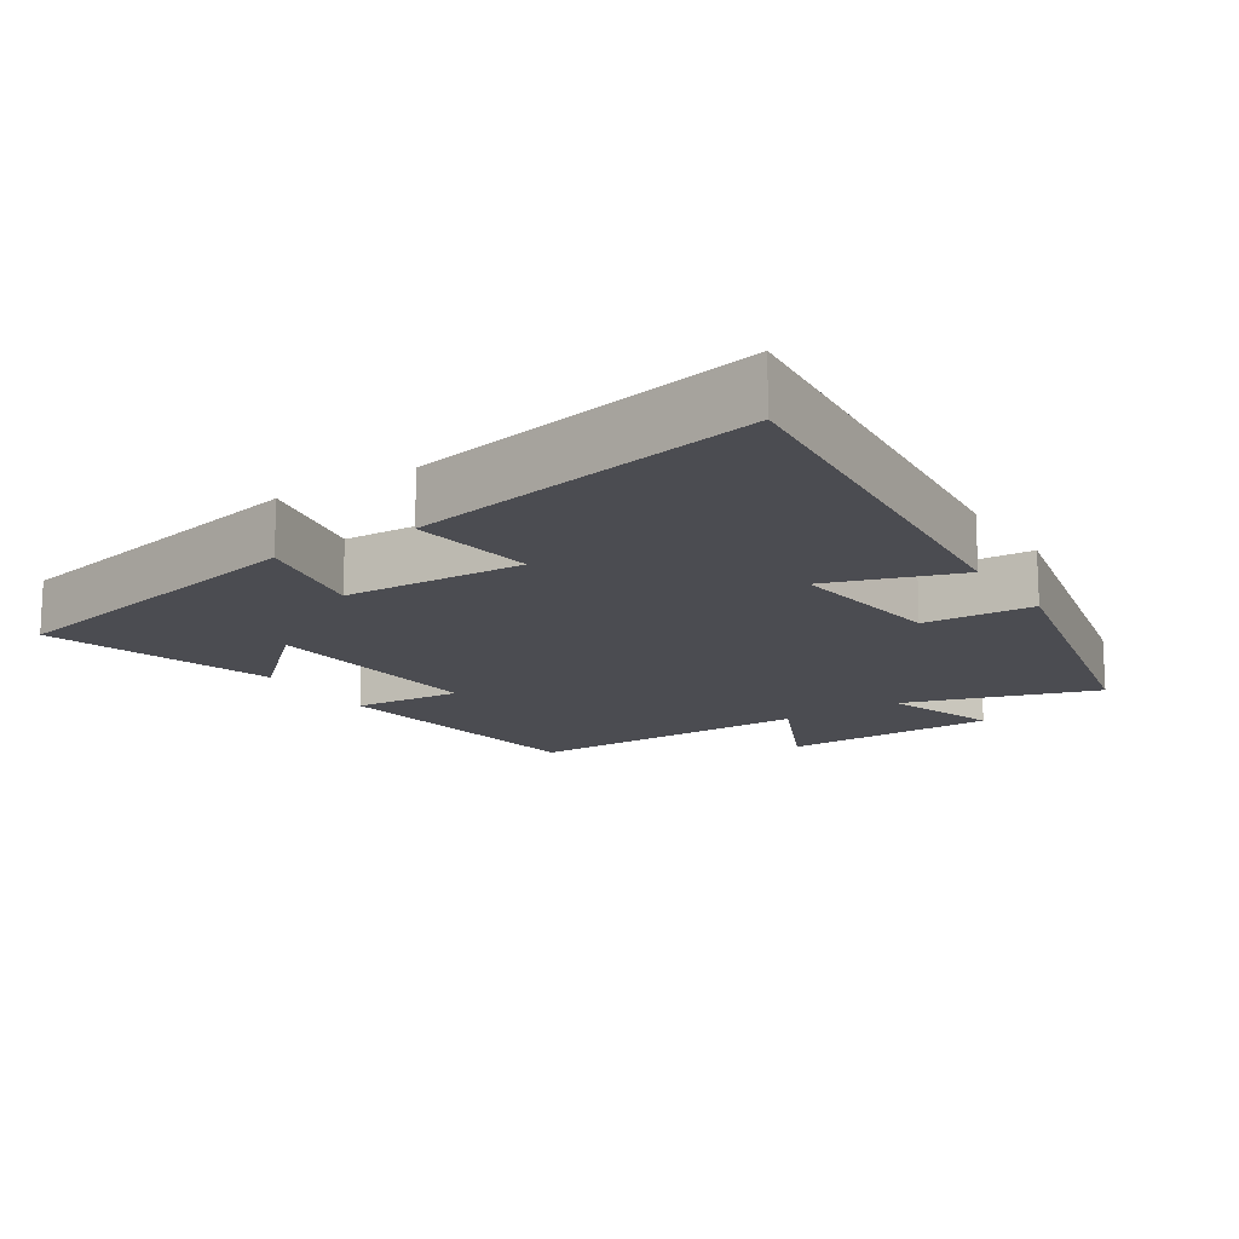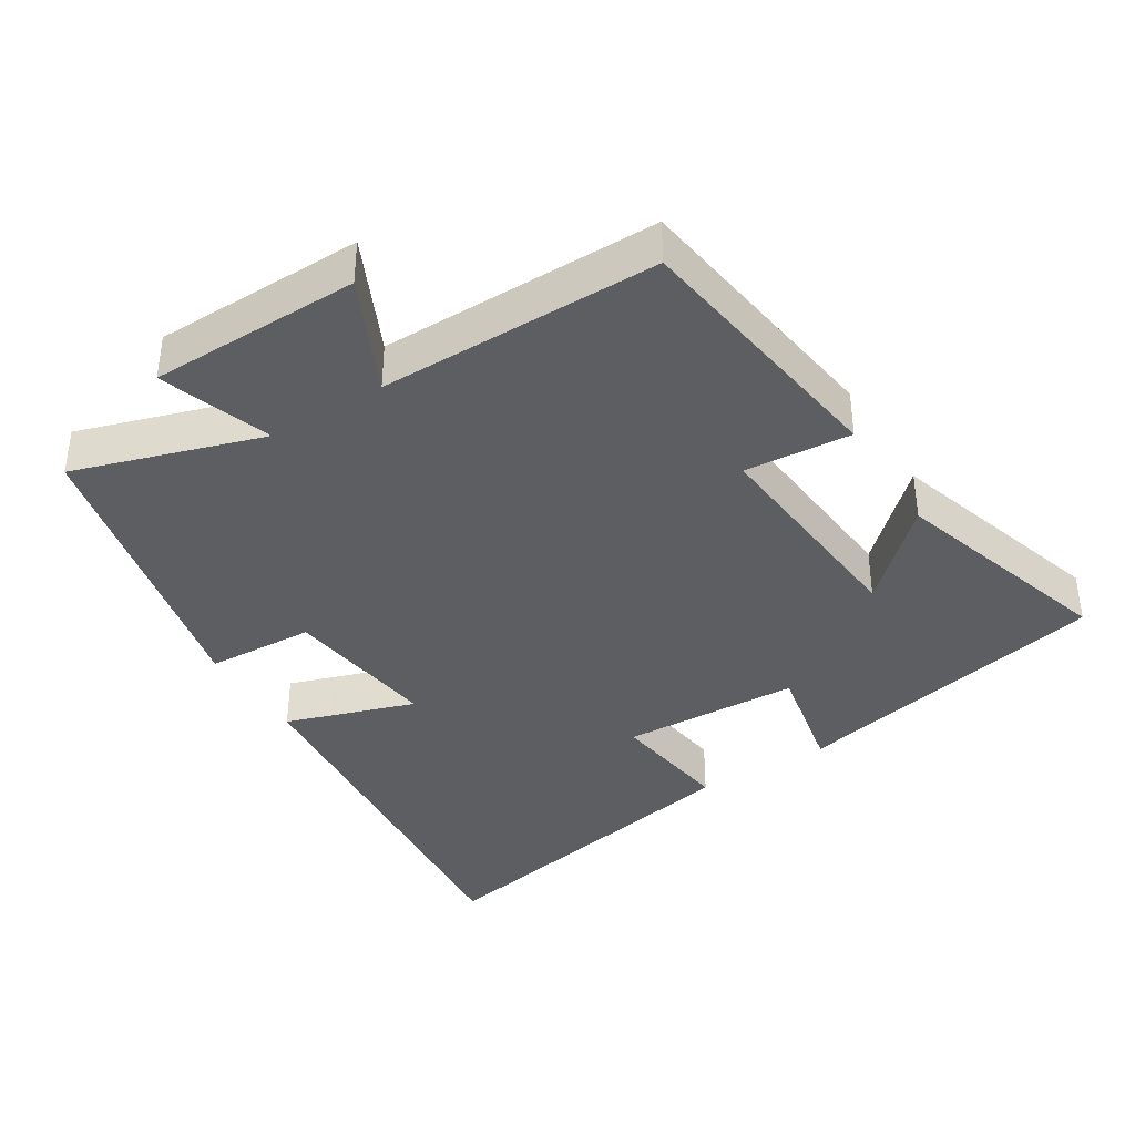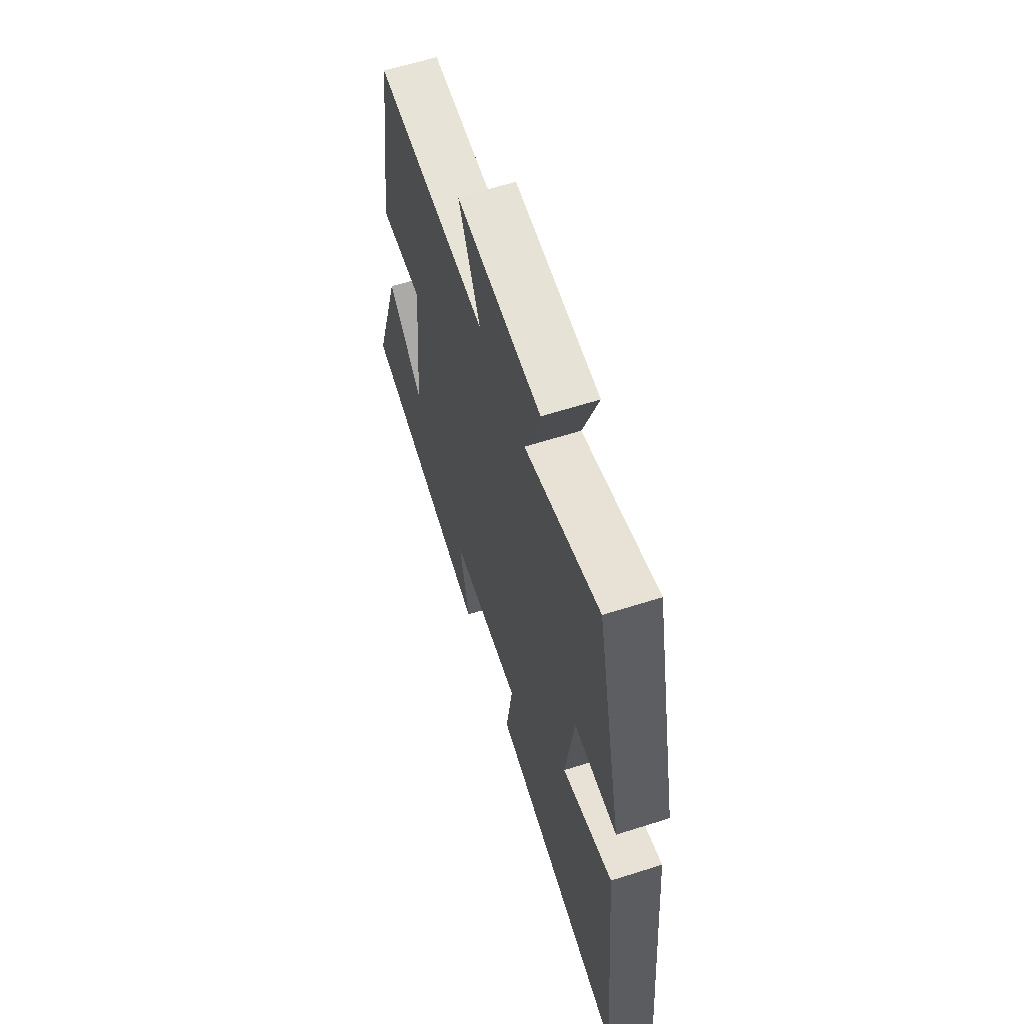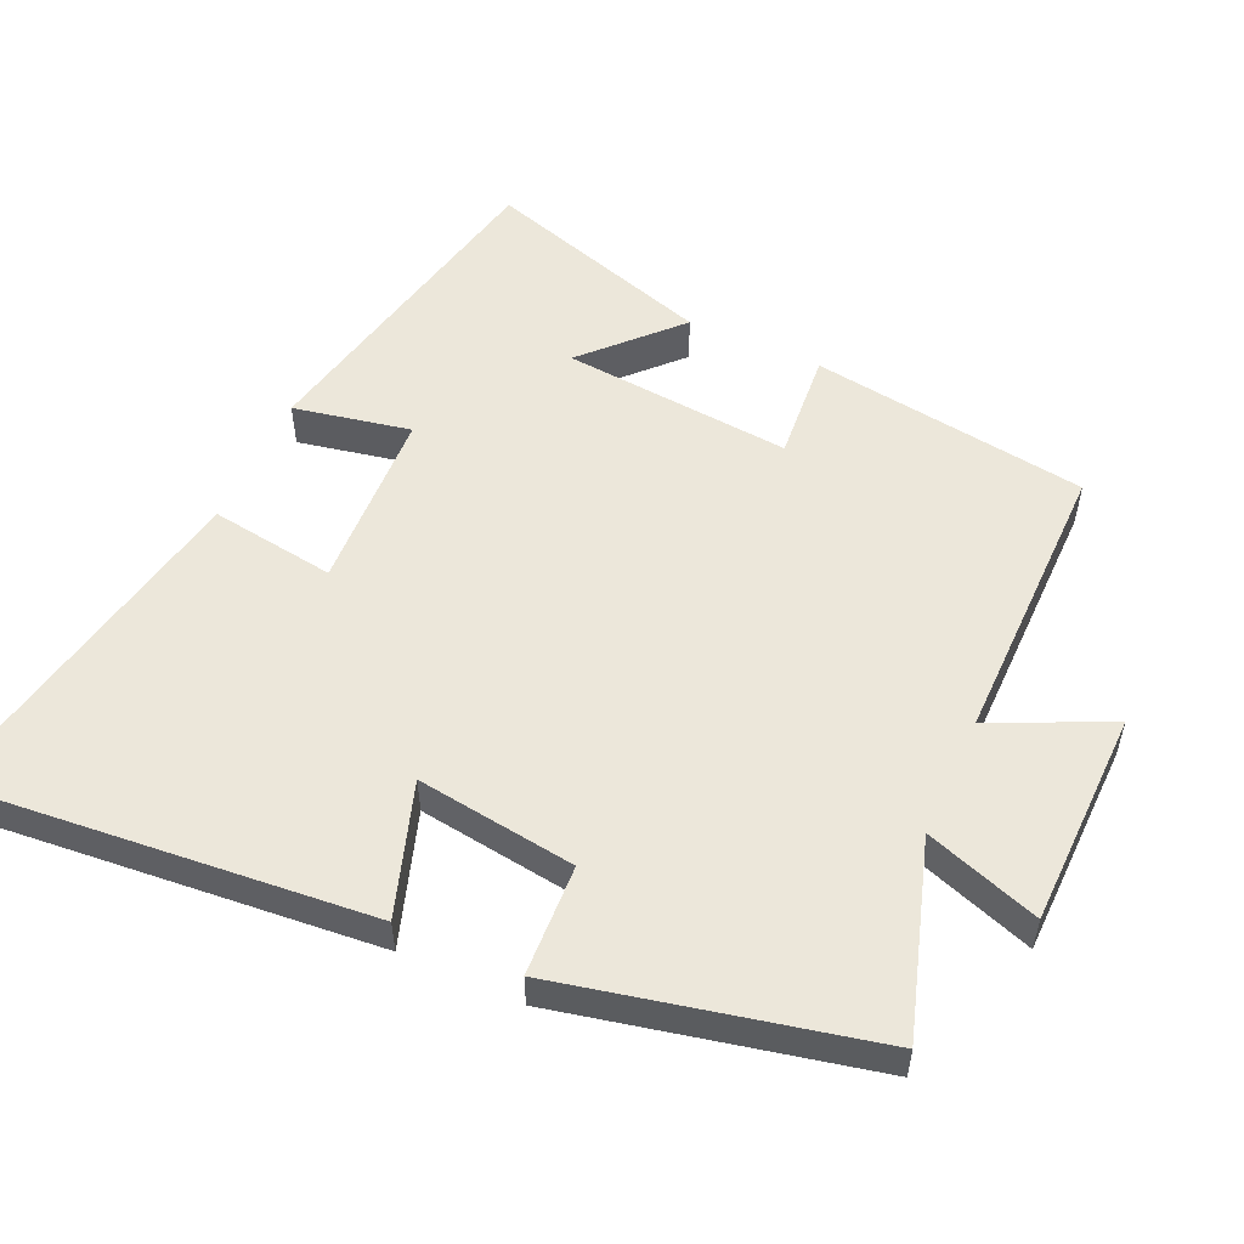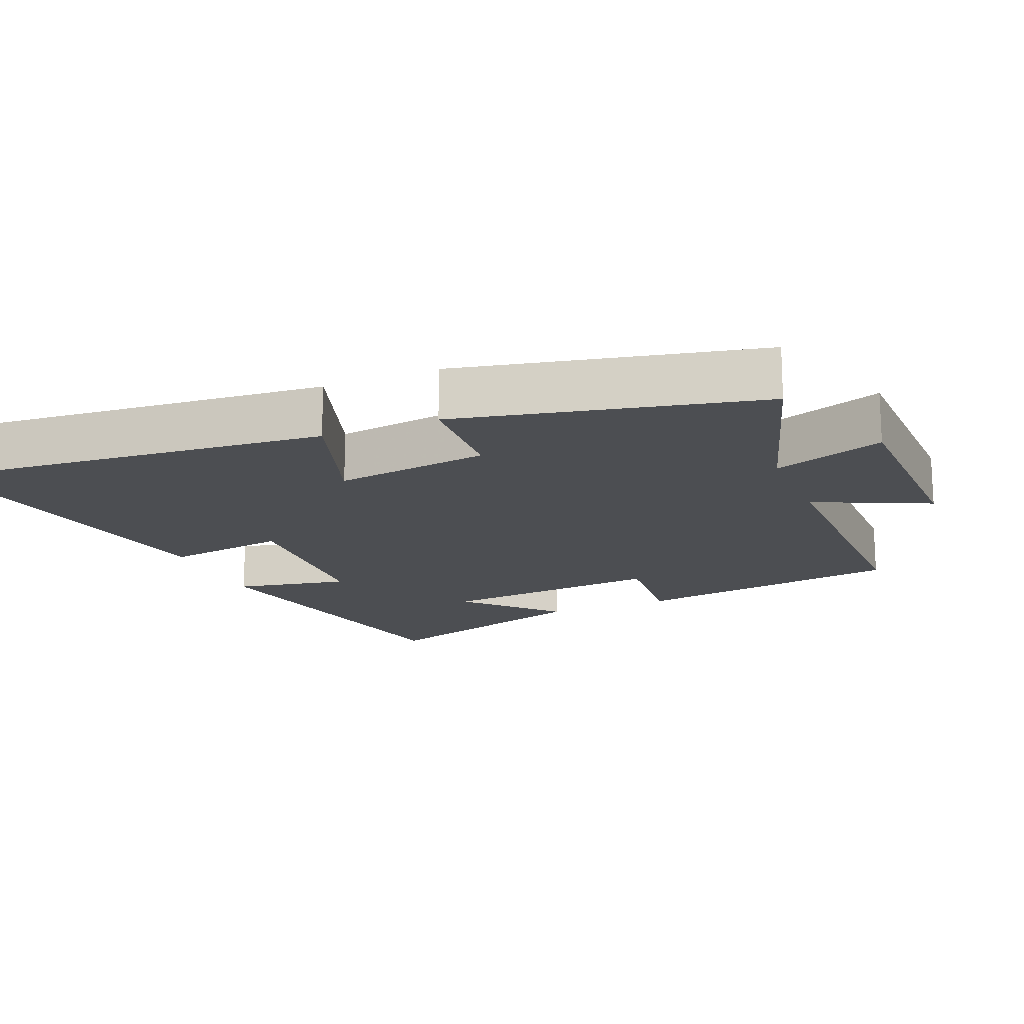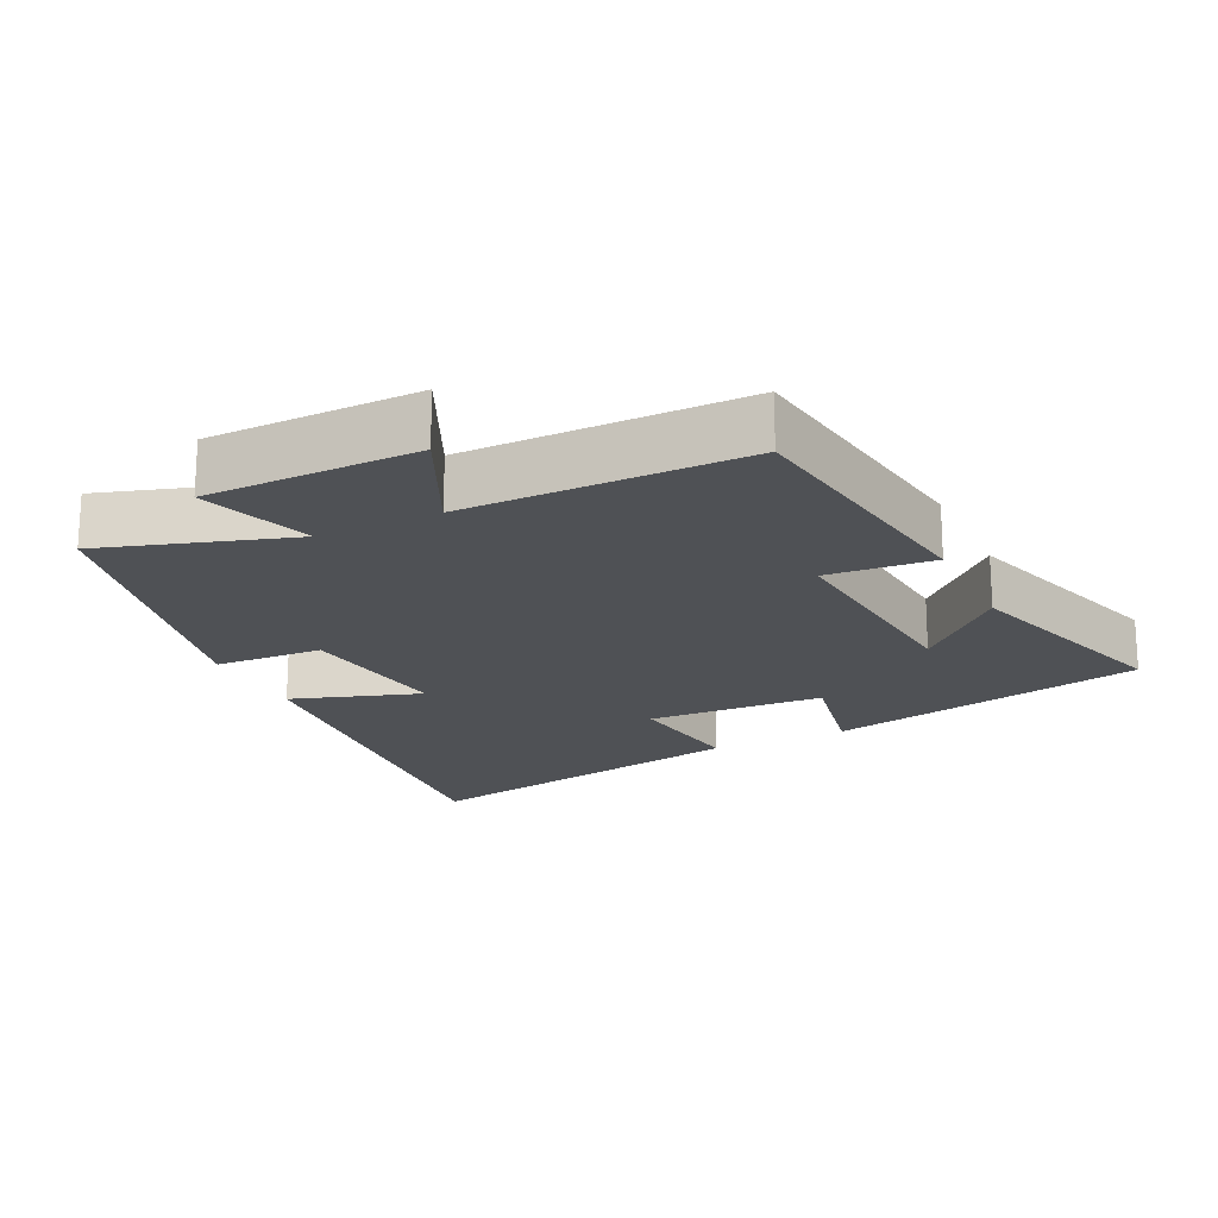
<metadata>
{"format":"obj","ext":"obj","renderer":"f3d","projection":"perspective","resolution":1024,"background":"white","views":[{"elev":-15.5,"azim":-147.1,"up":"+Y"},{"elev":-38.7,"azim":31.9,"up":"+Y"},{"elev":62.2,"azim":-107.9,"up":"+Z"},{"elev":53.7,"azim":-65.5,"up":"+Y"},{"elev":-16.9,"azim":-67.2,"up":"+Y"},{"elev":-19.5,"azim":25.8,"up":"+Y"}]}
</metadata>
<code>
v 0.6 0.07 -0.403
v 0.139 0.07 -0.5
v 0.172 0.07 -0.336
v -0.084 0.07 -0.324
v -0.059 0.07 -0.5
v -0.553 0.07 -0.594
v -0.5 0.07 -0.018
v -0.314 0.07 -0.08
v -0.344 0.07 0.144
v -0.5 0.07 0.152
v -0.403 0.07 0.586
v -0.132 0.07 0.5
v -0.187 0.07 0.661
v 0.117 0.07 0.665
v 0.04 0.07 0.5
v 0.445 0.07 0.5
v 0.5 0.07 0.11
v 0.346 0.07 0.123
v 0.374 0.07 -0.199
v 0.5 0.07 -0.08
v 0.6 0 -0.403
v 0.139 0 -0.5
v 0.172 0 -0.336
v -0.084 0 -0.324
v -0.059 0 -0.5
v -0.553 0 -0.594
v -0.5 0 -0.018
v -0.314 0 -0.08
v -0.344 0 0.144
v -0.5 0 0.152
v -0.403 0 0.586
v -0.132 0 0.5
v -0.187 0 0.661
v 0.117 0 0.665
v 0.04 0 0.5
v 0.445 0 0.5
v 0.5 0 0.11
v 0.346 0 0.123
v 0.374 0 -0.199
v 0.5 0 -0.08
f 19 20 1 2
f 18 19 2 3
f 15 16 17 18
f 15 18 3 4
f 12 13 14 15
f 12 15 4
f 9 10 11 12
f 8 9 12 4
f 6 7 8
f 5 6 8
f 4 5 8
f 22 21 40 39
f 23 22 39 38
f 38 37 36 35
f 24 23 38 35
f 35 34 33 32
f 24 35 32
f 32 31 30 29
f 24 32 29 28
f 28 27 26
f 28 26 25
f 28 25 24
f 1 21 22 2
f 2 22 23 3
f 3 23 24 4
f 4 24 25 5
f 5 25 26 6
f 6 26 27 7
f 7 27 28 8
f 8 28 29 9
f 9 29 30 10
f 10 30 31 11
f 11 31 32 12
f 12 32 33 13
f 13 33 34 14
f 14 34 35 15
f 15 35 36 16
f 16 36 37 17
f 17 37 38 18
f 18 38 39 19
f 19 39 40 20
f 20 40 21 1

</code>
